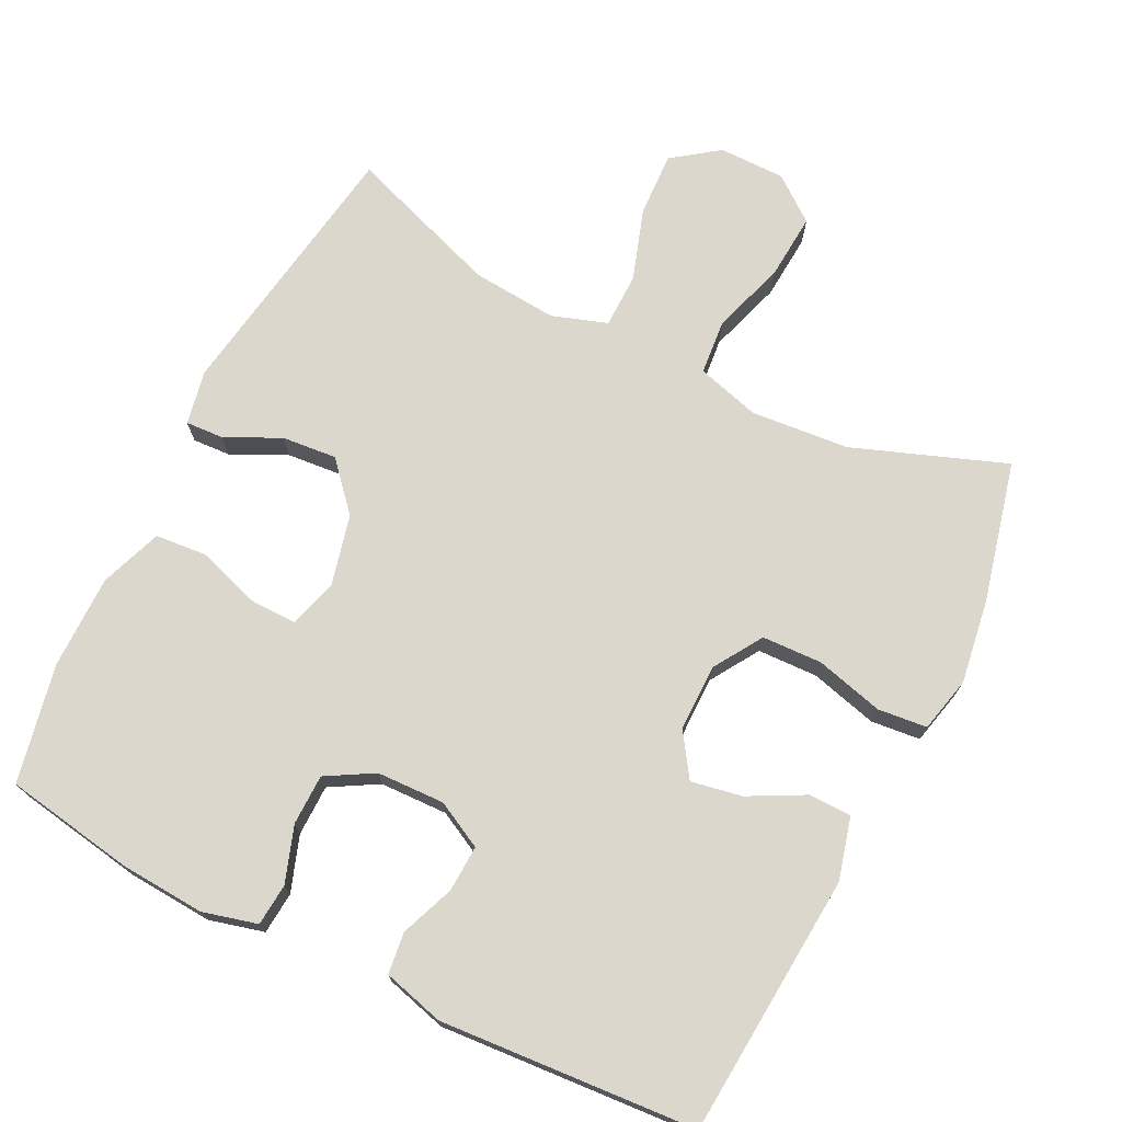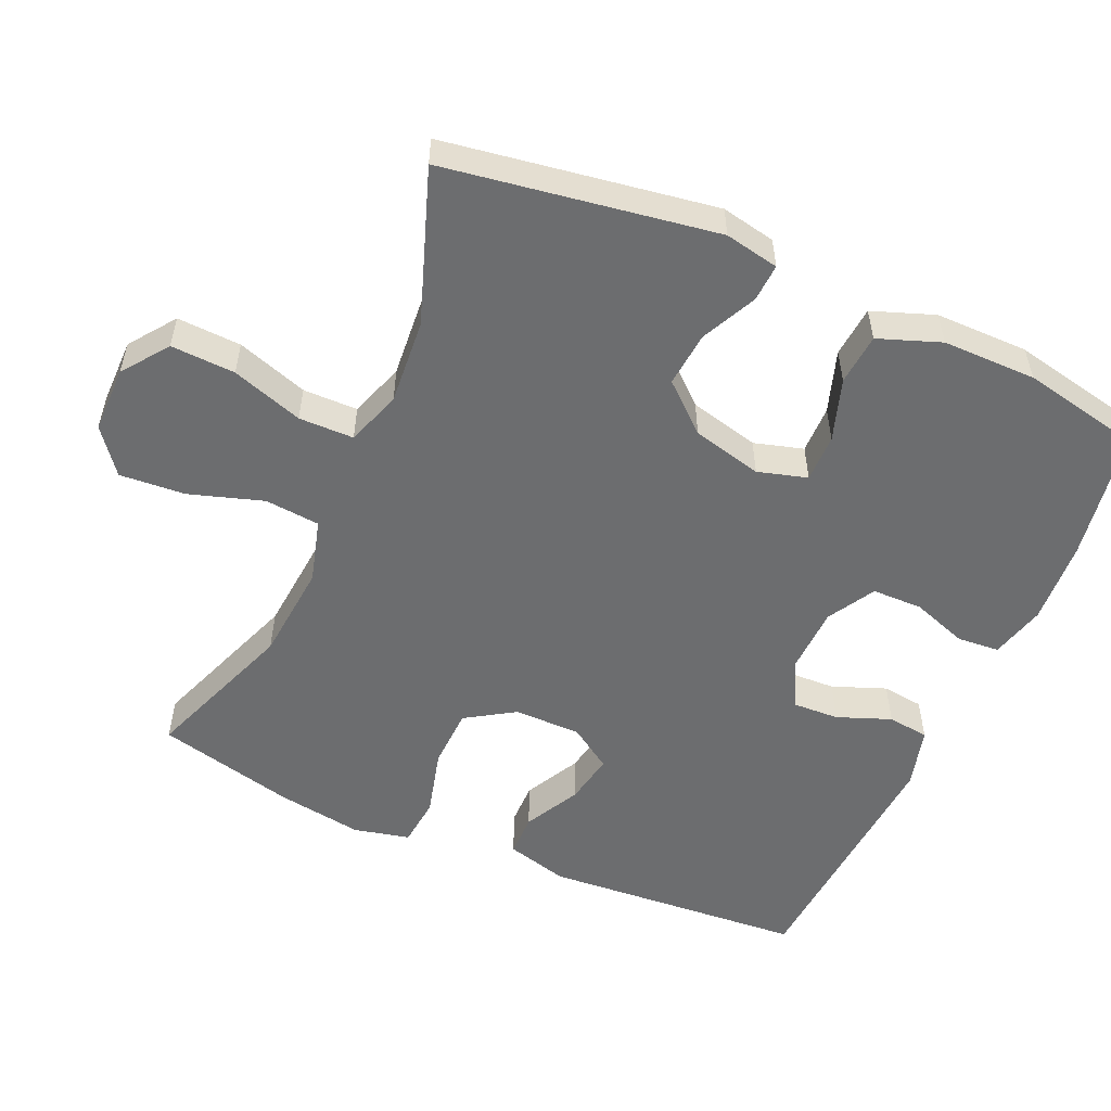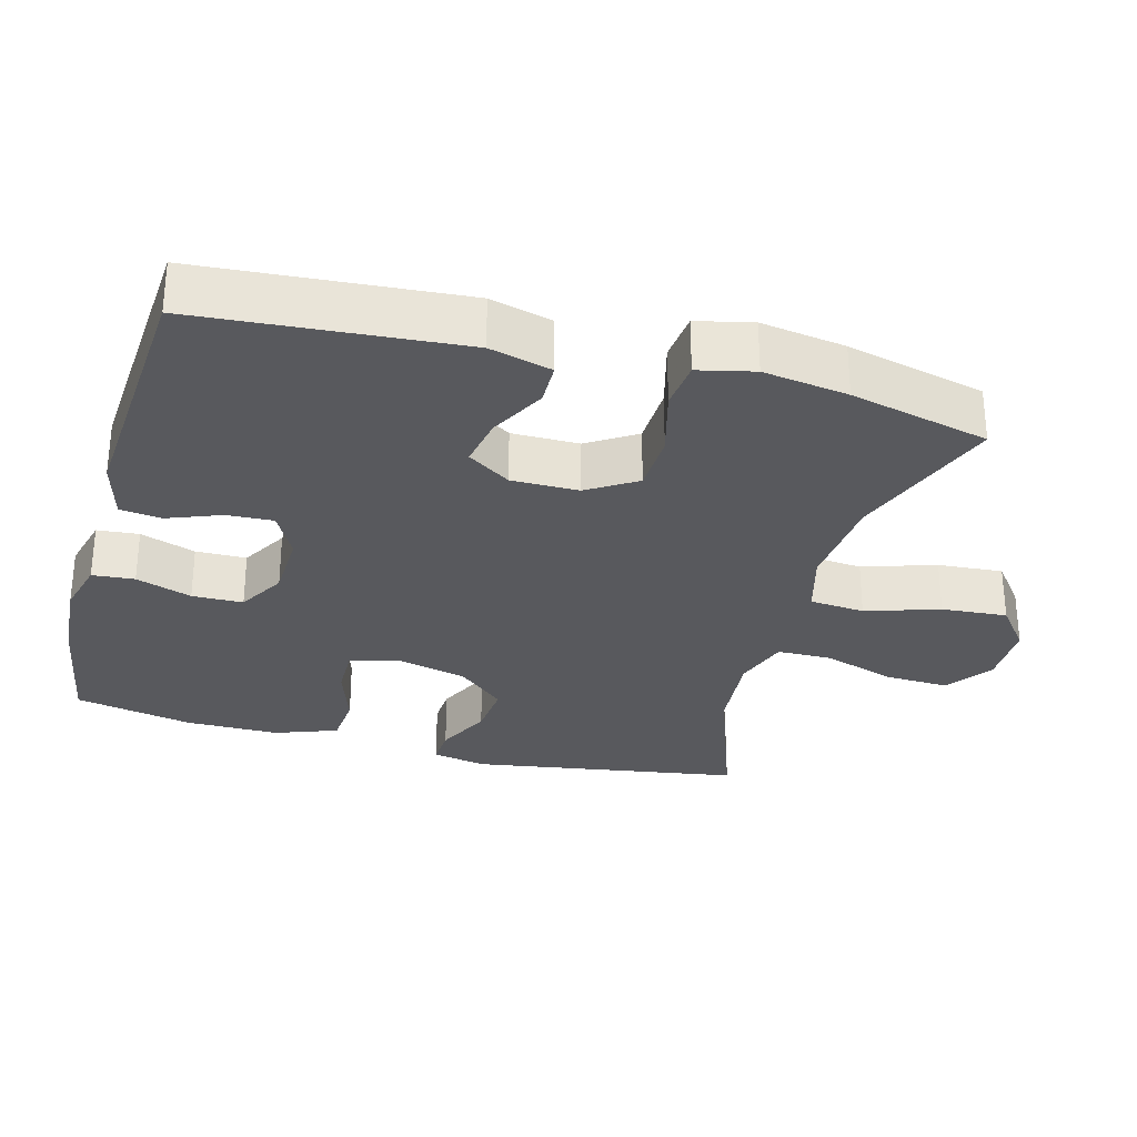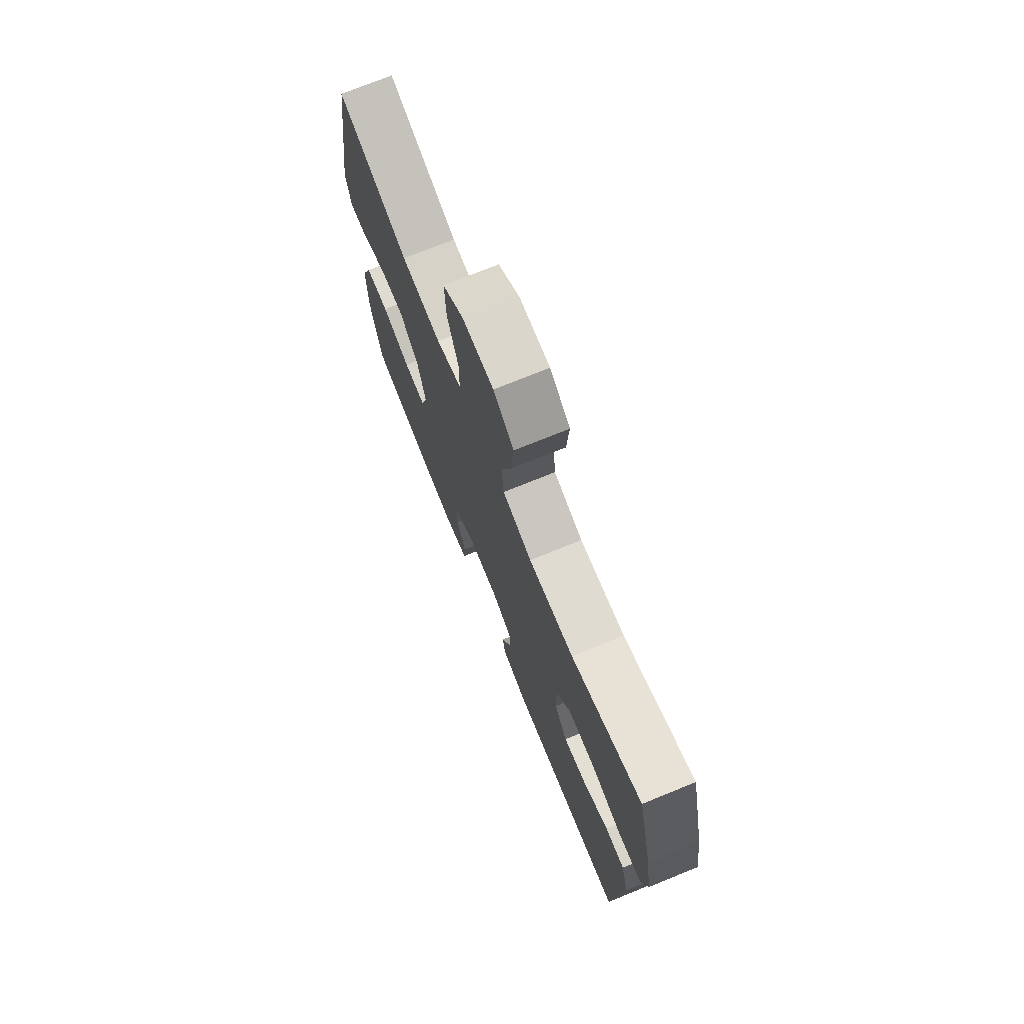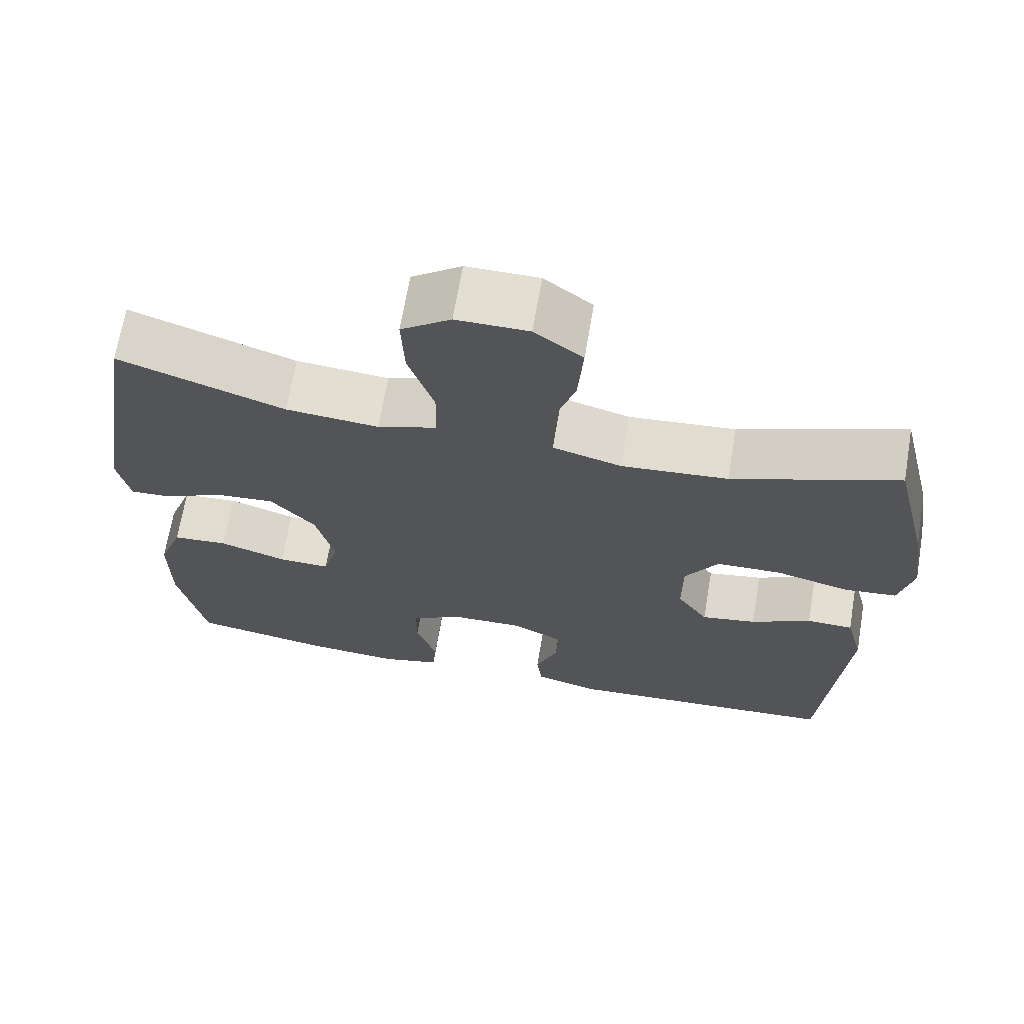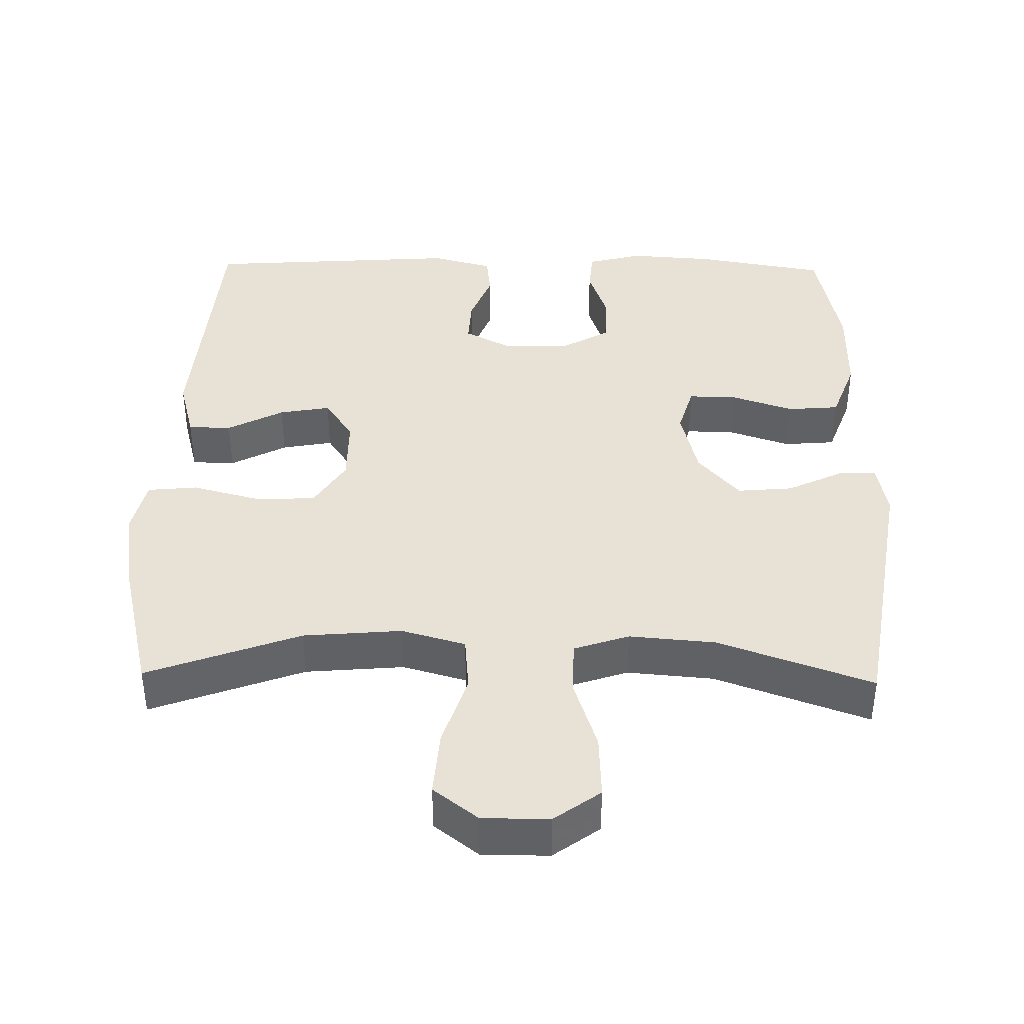
<metadata>
{"format":"obj","ext":"obj","renderer":"f3d","projection":"perspective","resolution":1024,"background":"white","views":[{"elev":72.8,"azim":-153.5,"up":"+Y"},{"elev":-53.9,"azim":66.1,"up":"+Y"},{"elev":-29.8,"azim":-105.2,"up":"+Y"},{"elev":74.0,"azim":-112.1,"up":"+Z"},{"elev":67.9,"azim":-170.4,"up":"+Z"},{"elev":40.1,"azim":1.1,"up":"+Y"}]}
</metadata>
<code>
v -0.5 0.07 0.5
v -0.287 0.07 0.421
v -0.15 0.07 0.409
v -0.061 0.07 0.434
v -0.054 0.07 0.511
v -0.087 0.07 0.614
v -0.094 0.07 0.706
v -0.032 0.07 0.754
v 0.061 0.07 0.754
v 0.125 0.07 0.707
v 0.121 0.07 0.617
v 0.088 0.07 0.517
v 0.089 0.07 0.44
v 0.166 0.07 0.414
v 0.286 0.07 0.424
v 0.5 0.07 0.5
v 0.56 0.07 0.122
v 0.545 0.07 0.046
v 0.492 0.07 0.049
v 0.415 0.07 0.086
v 0.338 0.07 0.093
v 0.28 0.07 0.027
v 0.256 0.07 -0.071
v 0.276 0.07 -0.14
v 0.343 0.07 -0.139
v 0.43 0.07 -0.11
v 0.502 0.07 -0.116
v 0.534 0.07 -0.203
v 0.534 0.07 -0.334
v 0.5 0.07 -0.5
v 0.318 0.07 -0.531
v 0.2 0.07 -0.539
v 0.123 0.07 -0.519
v 0.118 0.07 -0.46
v 0.145 0.07 -0.382
v 0.144 0.07 -0.311
v 0.078 0.07 -0.273
v -0.017 0.07 -0.27
v -0.082 0.07 -0.304
v -0.079 0.07 -0.369
v -0.05 0.07 -0.444
v -0.057 0.07 -0.502
v -0.142 0.07 -0.525
v -0.5 0.07 -0.5
v -0.528 0.07 -0.133
v -0.505 0.07 -0.046
v -0.445 0.07 -0.045
v -0.367 0.07 -0.086
v -0.296 0.07 -0.099
v -0.256 0.07 -0.039
v -0.256 0.07 0.055
v -0.299 0.07 0.123
v -0.383 0.07 0.126
v -0.478 0.07 0.101
v -0.547 0.07 0.108
v -0.565 0.07 0.186
v -0.547 0.07 0.305
v -0.5 0 0.5
v -0.287 0 0.421
v -0.15 0 0.409
v -0.061 0 0.434
v -0.054 0 0.511
v -0.087 0 0.614
v -0.094 0 0.706
v -0.032 0 0.754
v 0.061 0 0.754
v 0.125 0 0.707
v 0.121 0 0.617
v 0.088 0 0.517
v 0.089 0 0.44
v 0.166 0 0.414
v 0.286 0 0.424
v 0.5 0 0.5
v 0.56 0 0.122
v 0.545 0 0.046
v 0.492 0 0.049
v 0.415 0 0.086
v 0.338 0 0.093
v 0.28 0 0.027
v 0.256 0 -0.071
v 0.276 0 -0.14
v 0.343 0 -0.139
v 0.43 0 -0.11
v 0.502 0 -0.116
v 0.534 0 -0.203
v 0.534 0 -0.334
v 0.5 0 -0.5
v 0.318 0 -0.531
v 0.2 0 -0.539
v 0.123 0 -0.519
v 0.118 0 -0.46
v 0.145 0 -0.382
v 0.144 0 -0.311
v 0.078 0 -0.273
v -0.017 0 -0.27
v -0.082 0 -0.304
v -0.079 0 -0.369
v -0.05 0 -0.444
v -0.057 0 -0.502
v -0.142 0 -0.525
v -0.5 0 -0.5
v -0.528 0 -0.133
v -0.505 0 -0.046
v -0.445 0 -0.045
v -0.367 0 -0.086
v -0.296 0 -0.099
v -0.256 0 -0.039
v -0.256 0 0.055
v -0.299 0 0.123
v -0.383 0 0.126
v -0.478 0 0.101
v -0.547 0 0.108
v -0.565 0 0.186
v -0.547 0 0.305
f 57 1 2
f 56 57 2
f 55 56 2
f 54 55 2
f 53 54 2
f 52 53 2 3
f 51 52 3 4
f 50 51 4
f 46 47 48
f 45 46 48
f 44 45 48
f 43 44 48
f 42 43 48
f 41 42 48
f 40 41 48
f 39 40 48 49
f 38 39 49 50
f 33 34 35
f 32 33 35
f 31 32 35
f 30 31 35
f 29 30 35
f 28 29 35
f 27 28 35
f 26 27 35
f 25 26 35
f 24 25 35 36
f 23 24 36 37
f 18 19 20
f 17 18 20
f 16 17 20
f 15 16 20
f 14 15 20 21
f 13 14 21 22
f 10 11 12
f 9 10 12
f 8 9 12
f 7 8 12
f 6 7 12
f 5 6 12
f 4 5 12 13
f 37 38 50
f 23 37 50
f 22 23 50
f 13 22 50
f 4 13 50
f 59 58 114
f 59 114 113
f 59 113 112
f 59 112 111
f 59 111 110
f 60 59 110 109
f 61 60 109 108
f 61 108 107
f 105 104 103
f 105 103 102
f 105 102 101
f 105 101 100
f 105 100 99
f 105 99 98
f 105 98 97
f 106 105 97 96
f 107 106 96 95
f 92 91 90
f 92 90 89
f 92 89 88
f 92 88 87
f 92 87 86
f 92 86 85
f 92 85 84
f 92 84 83
f 92 83 82
f 93 92 82 81
f 94 93 81 80
f 77 76 75
f 77 75 74
f 77 74 73
f 77 73 72
f 78 77 72 71
f 79 78 71 70
f 69 68 67
f 69 67 66
f 69 66 65
f 69 65 64
f 69 64 63
f 69 63 62
f 70 69 62 61
f 107 95 94
f 107 94 80
f 107 80 79
f 107 79 70
f 107 70 61
f 1 58 59 2
f 2 59 60 3
f 3 60 61 4
f 4 61 62 5
f 5 62 63 6
f 6 63 64 7
f 7 64 65 8
f 8 65 66 9
f 9 66 67 10
f 10 67 68 11
f 11 68 69 12
f 12 69 70 13
f 13 70 71 14
f 14 71 72 15
f 15 72 73 16
f 16 73 74 17
f 17 74 75 18
f 18 75 76 19
f 19 76 77 20
f 20 77 78 21
f 21 78 79 22
f 22 79 80 23
f 23 80 81 24
f 24 81 82 25
f 25 82 83 26
f 26 83 84 27
f 27 84 85 28
f 28 85 86 29
f 29 86 87 30
f 30 87 88 31
f 31 88 89 32
f 32 89 90 33
f 33 90 91 34
f 34 91 92 35
f 35 92 93 36
f 36 93 94 37
f 37 94 95 38
f 38 95 96 39
f 39 96 97 40
f 40 97 98 41
f 41 98 99 42
f 42 99 100 43
f 43 100 101 44
f 44 101 102 45
f 45 102 103 46
f 46 103 104 47
f 47 104 105 48
f 48 105 106 49
f 49 106 107 50
f 50 107 108 51
f 51 108 109 52
f 52 109 110 53
f 53 110 111 54
f 54 111 112 55
f 55 112 113 56
f 56 113 114 57
f 57 114 58 1

</code>
